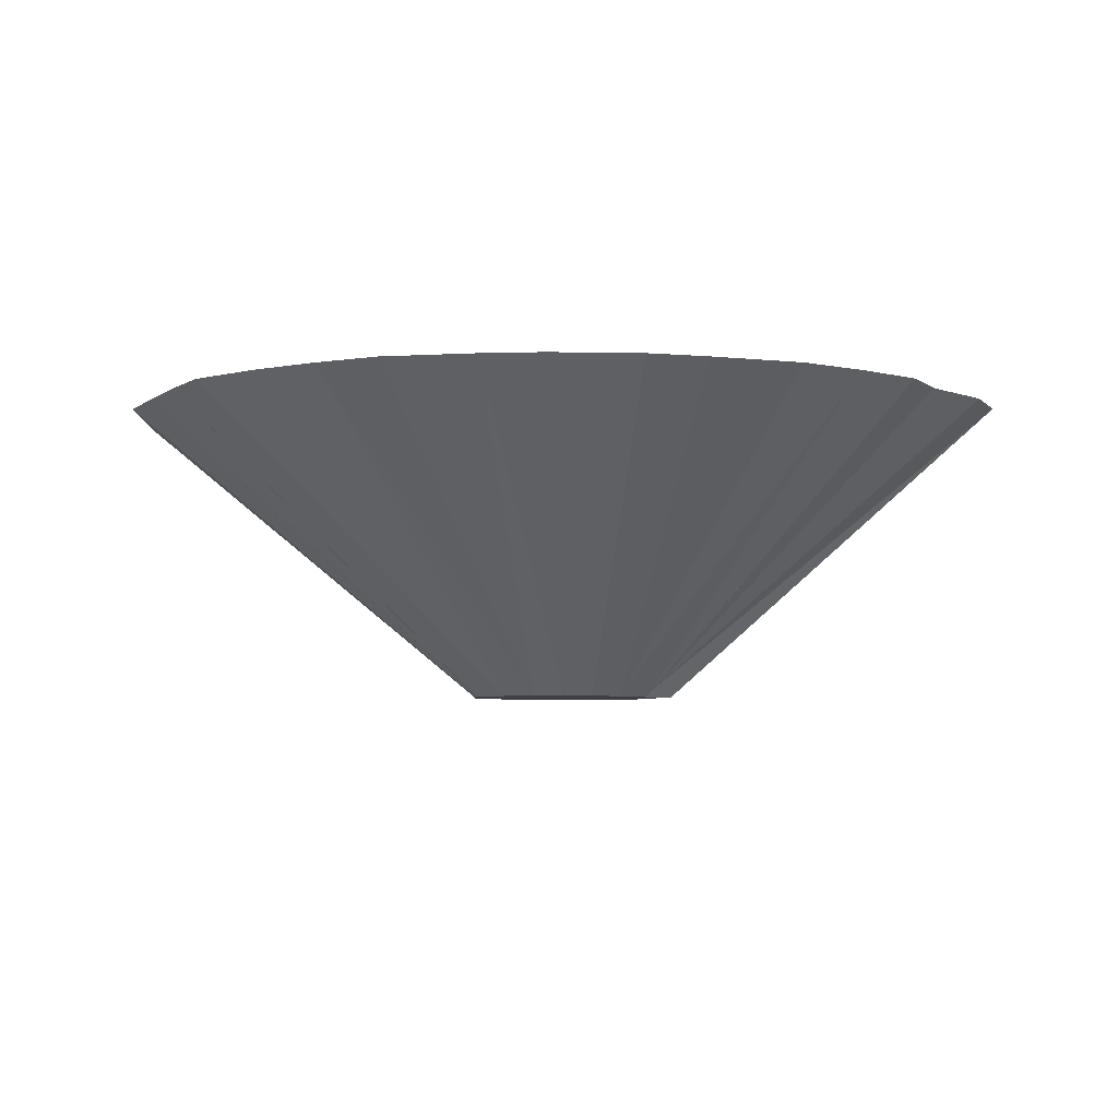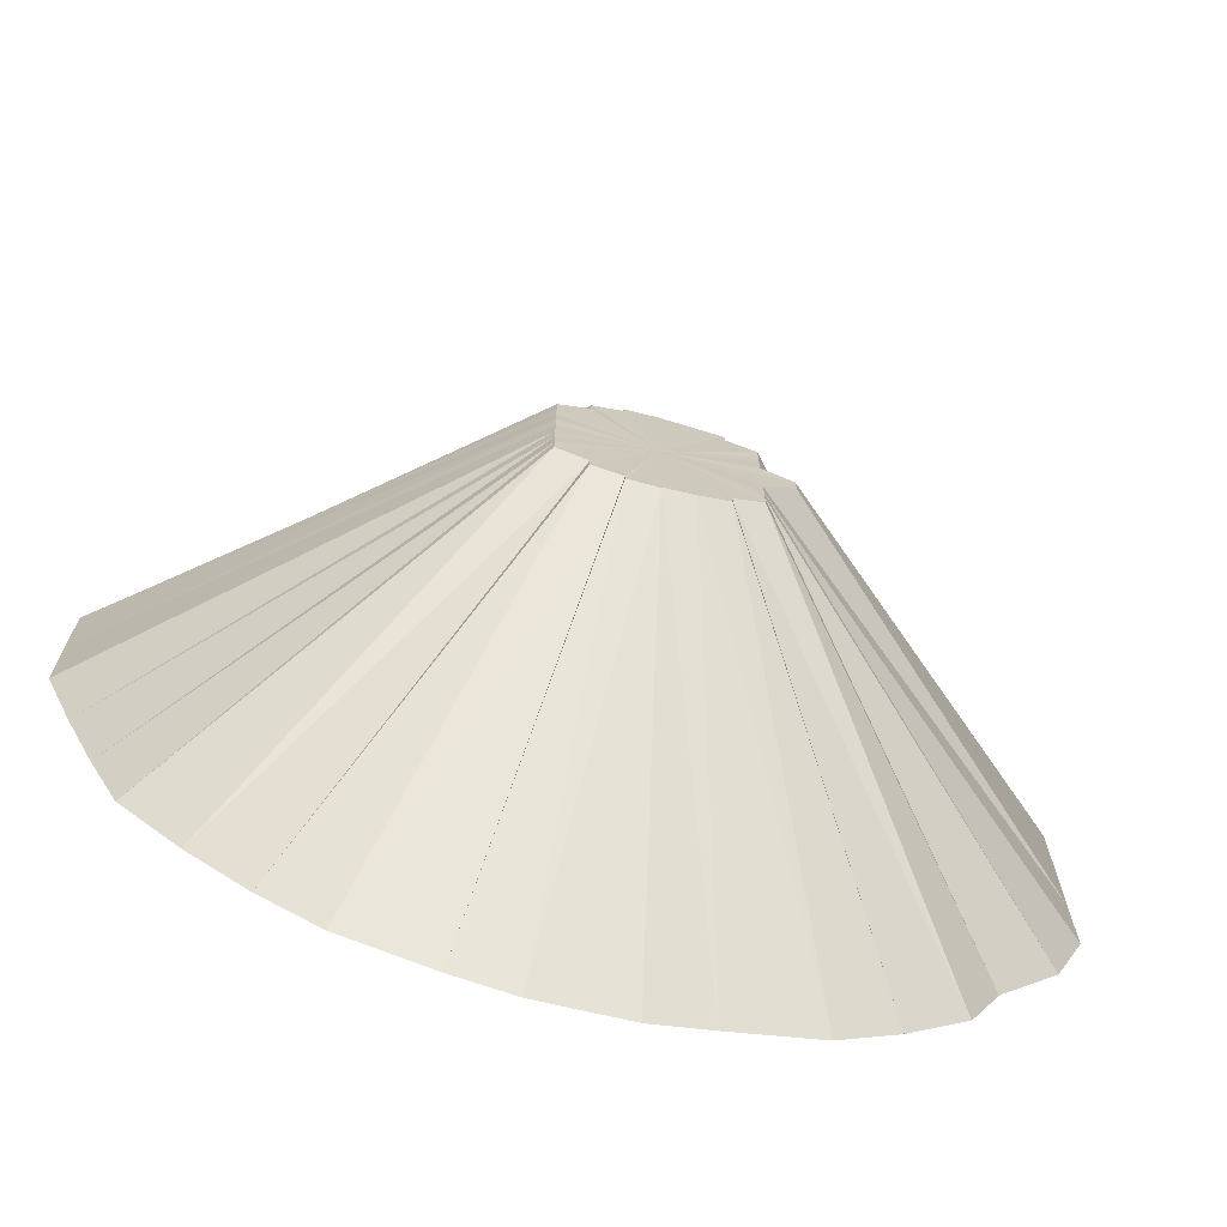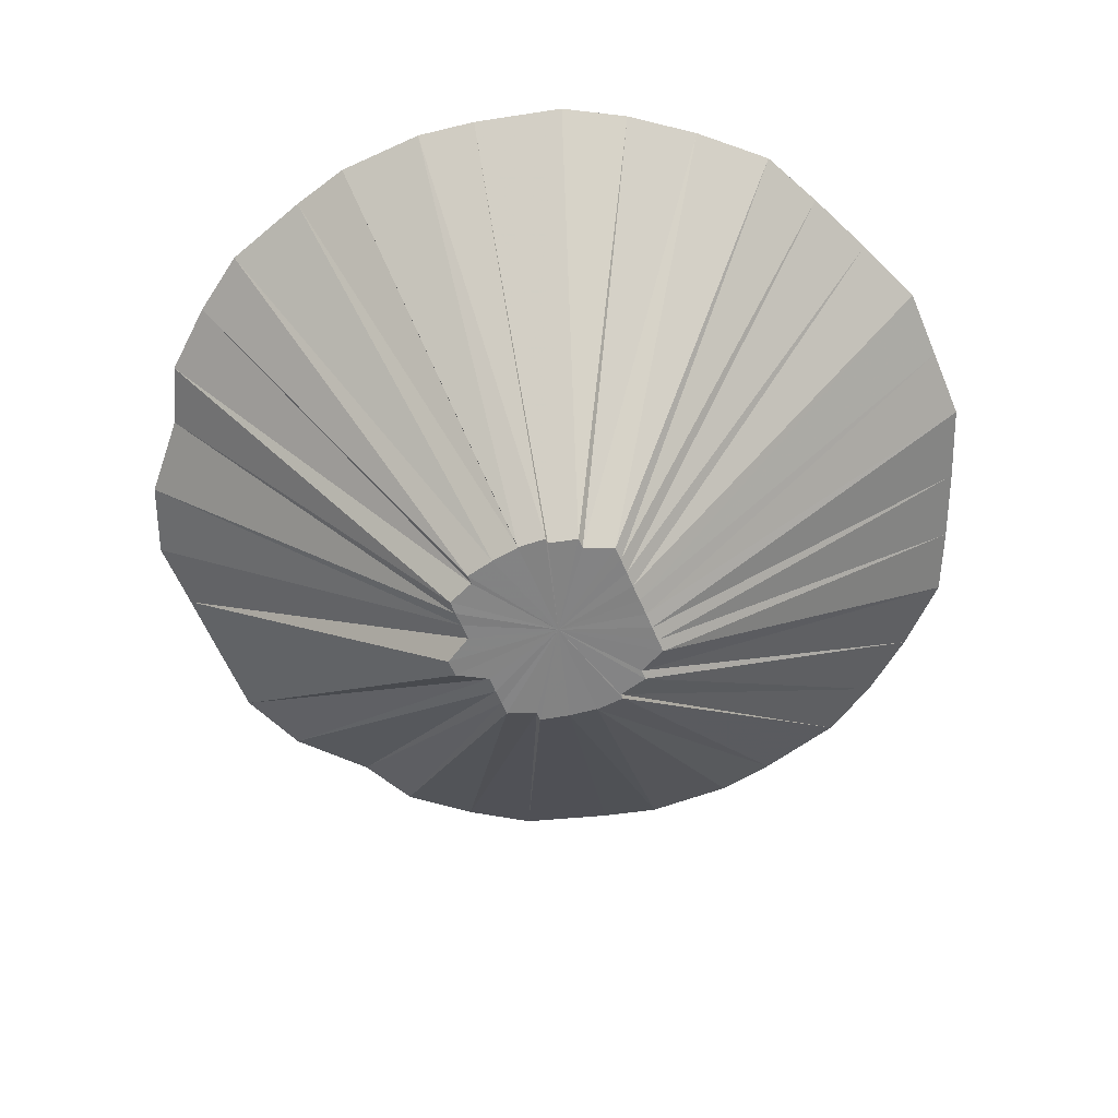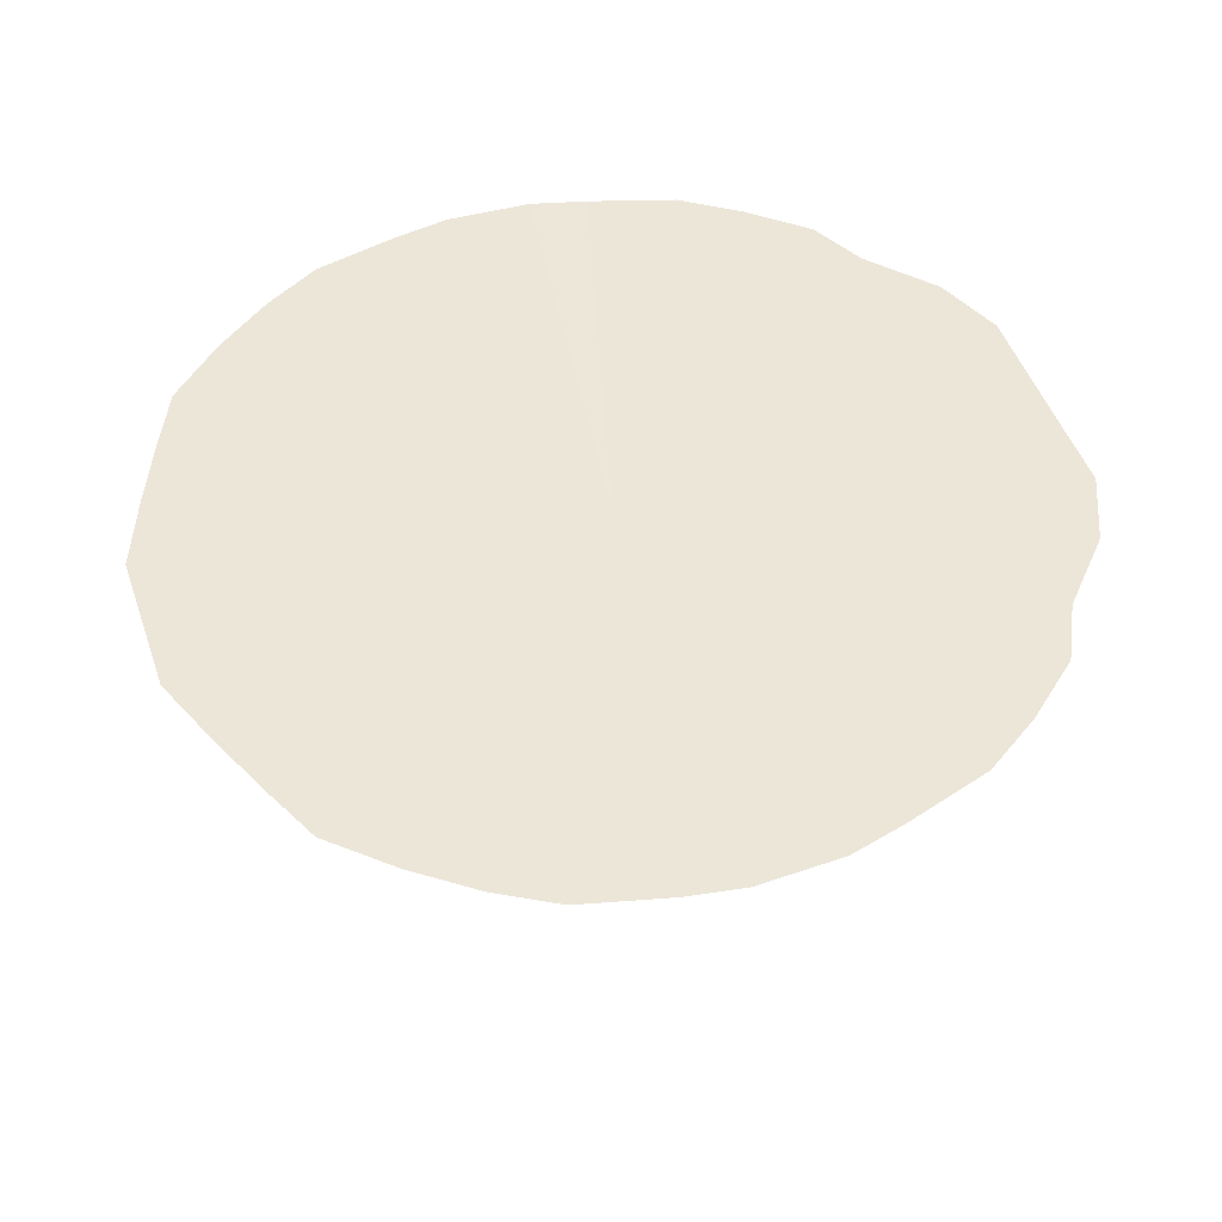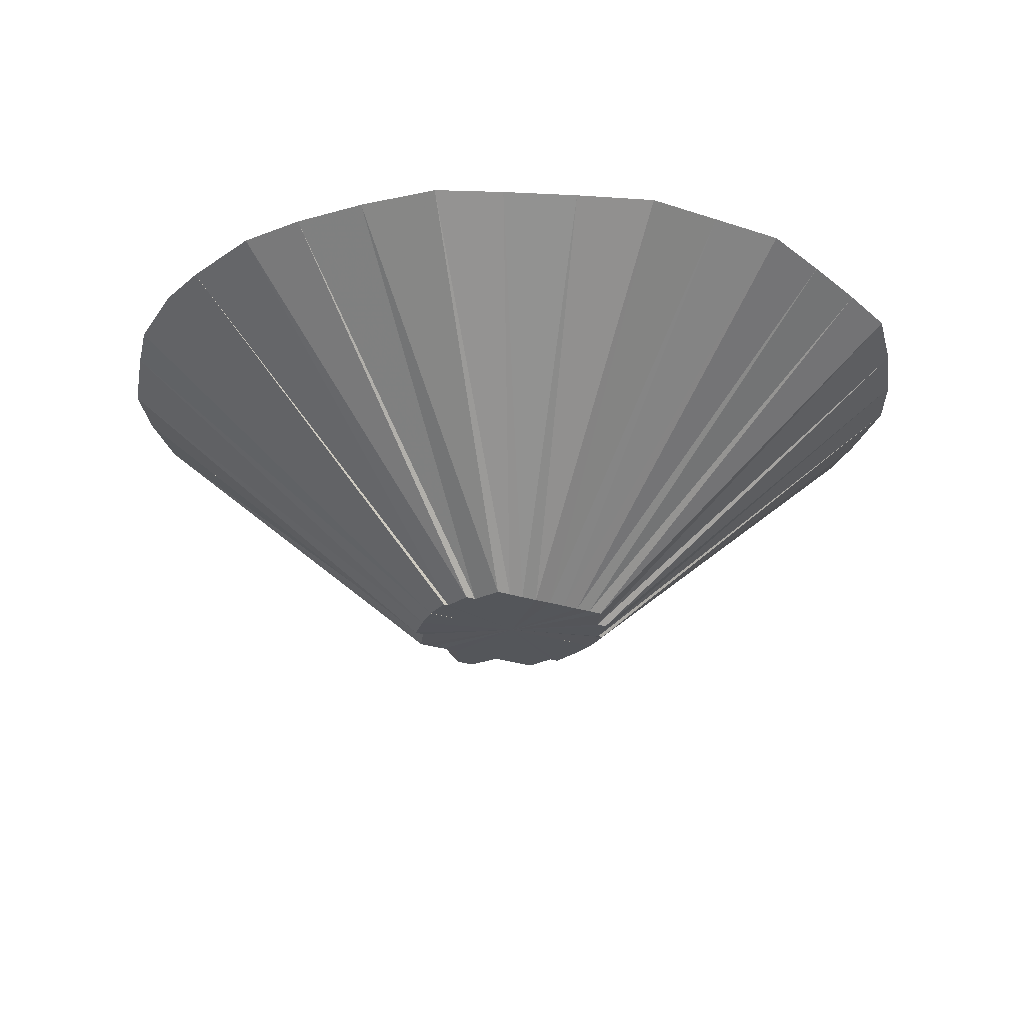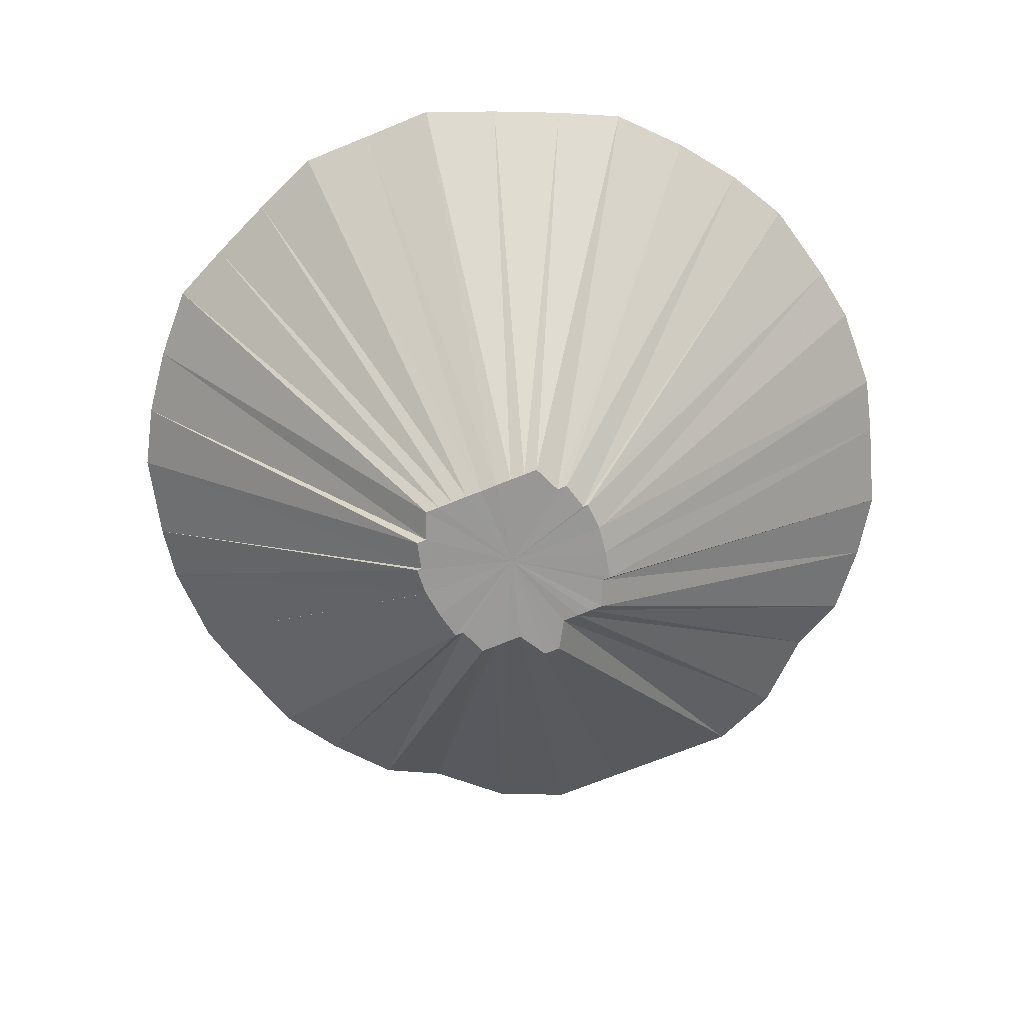
<metadata>
{"format":"obj","ext":"obj","renderer":"f3d","projection":"perspective","resolution":1024,"background":"white","views":[{"elev":-4.6,"azim":-2.3,"up":"+Y"},{"elev":-70.4,"azim":-14.7,"up":"+Z"},{"elev":-61.1,"azim":-157.1,"up":"+Y"},{"elev":49.0,"azim":-18.8,"up":"+Y"},{"elev":-25.4,"azim":-118.2,"up":"+Y"},{"elev":-68.8,"azim":-67.7,"up":"+Y"}]}
</metadata>
<code>
o 25187
v 2243 1862 10.98
v 2243 1862 10.96
v 2243 1862 10.98
v 2243 1862 10.93
v 2243 1862 10.98
v 2243 1862 10.96
v 2243 1862 10.91
v 2243 1862 10.97
v 2243 1862 10.93
v 2243 1862 10.98
v 2243 1862 10.98
v 2243 1862 10.99
v 2243 1862 11.01
v 2243 1862 10.91
v 2243 1862 10.97
v 2243 1862 10.89
v 2243 1862 11.01
v 2243 1862 10.99
v 2243 1862 11.03
v 2243 1862 10.87
v 2243 1862 10.96
v 2243 1862 10.89
v 2243 1862 11.03
v 2243 1862 11
v 2243 1862 11.06
v 2243 1862 10.87
v 2243 1862 10.96
v 2243 1862 10.85
v 2243 1862 11.06
v 2243 1862 11
v 2243 1862 11.08
v 2243 1862 10.84
v 2243 1862 10.95
v 2243 1862 10.85
v 2243 1862 11.08
v 2243 1862 11.01
v 2243 1862 11.09
v 2243 1862 10.84
v 2243 1862 10.95
v 2243 1862 10.84
v 2243 1862 11.09
v 2243 1862 11.01
v 2243 1862 11.11
v 2243 1862 10.83
v 2243 1862 10.95
v 2243 1862 10.83
v 2243 1862 10.95
v 2243 1862 10.84
v 2243 1862 10.83
v 2243 1862 10.95
v 2243 1862 11.12
v 2243 1862 11.01
v 2243 1862 11.11
v 2243 1862 11.13
v 2243 1862 11.02
v 2243 1862 11.12
v 2243 1862 11.13
v 2243 1862 11.02
v 2243 1862 11.02
v 2243 1862 11.02
v 2243 1862 11.13
v 2243 1862 11.02
v 2243 1862 11.02
v 2243 1862 11.02
v 2243 1862 11.13
v 2243 1862 11.13
v 2243 1862 11.13
v 2243 1862 11.13
v 2243 1862 11.02
v 2243 1862 11.12
v 2243 1862 11.01
v 2243 1862 11.13
v 2243 1862 11.1
v 2243 1862 11.01
v 2243 1862 11.12
v 2243 1862 11.09
v 2243 1862 11.01
v 2243 1862 11.1
v 2243 1862 11.07
v 2243 1862 11
v 2243 1862 11.09
v 2243 1862 11.04
v 2243 1862 11
v 2243 1862 11.07
v 2244 1862 11.02
v 2243 1862 10.99
v 2243 1862 11.04
v 2244 1862 10.99
v 2243 1862 10.98
v 2244 1862 11.02
v 2244 1862 10.97
v 2243 1862 10.98
v 2244 1862 10.99
v 2244 1862 10.94
v 2243 1862 10.97
v 2244 1862 10.97
v 2243 1862 10.92
v 2243 1862 10.97
v 2244 1862 10.94
v 2243 1862 10.9
v 2243 1862 10.96
v 2243 1862 10.92
v 2243 1862 10.88
v 2243 1862 10.96
v 2243 1862 10.9
v 2243 1862 10.95
v 2243 1862 10.88
v 2243 1862 10.86
v 2243 1862 10.95
v 2243 1862 10.86
v 2243 1862 10.85
v 2243 1862 10.95
v 2243 1862 10.85
v 2243 1862 10.84
v 2243 1862 10.95
v 2243 1862 10.83
v 2243 1862 10.84
v 2243 1862 10.83
v 2243 1862 10.95
v 2243 1862 10.98
v 2243 1862 10.84
v 2243 1862 10.85
v 2243 1862 10.83
v 2243 1862 10.86
v 2243 1862 10.84
v 2243 1862 10.88
v 2243 1862 10.84
v 2243 1862 10.9
v 2243 1862 10.85
v 2243 1862 10.92
v 2243 1862 10.87
v 2244 1862 10.94
v 2243 1862 10.89
v 2244 1862 10.97
v 2243 1862 10.91
v 2244 1862 10.99
v 2243 1862 10.93
v 2244 1862 11.02
v 2243 1862 10.96
v 2243 1862 11.04
v 2243 1862 10.98
v 2243 1862 11.07
v 2243 1862 11.01
v 2243 1862 11.09
v 2243 1862 11.03
v 2243 1862 11.1
v 2243 1862 11.06
v 2243 1862 11.12
v 2243 1862 11.08
v 2243 1862 11.13
v 2243 1862 11.09
v 2243 1862 11.11
v 2243 1862 11.13
v 2243 1862 11.12
v 2243 1862 11.13
v 2243 1862 11.13
f 1 2 3
f 2 4 5
f 6 5 3
f 4 7 8
f 9 8 5
f 3 5 10
f 5 8 10
f 11 3 12
f 12 3 10
f 13 1 12
f 14 15 8
f 8 15 10
f 7 16 15
f 17 12 18
f 18 12 10
f 19 13 18
f 16 20 21
f 22 21 15
f 15 21 10
f 23 18 24
f 24 18 10
f 25 19 24
f 26 27 21
f 21 27 10
f 20 28 27
f 29 24 30
f 30 24 10
f 31 25 30
f 28 32 33
f 34 33 27
f 27 33 10
f 35 30 36
f 36 30 10
f 37 31 36
f 38 39 33
f 33 39 10
f 32 40 39
f 41 36 42
f 42 36 10
f 43 37 42
f 40 44 45
f 44 46 47
f 48 45 39
f 39 45 10
f 49 50 45
f 45 50 10
f 51 43 52
f 53 42 52
f 52 42 10
f 54 51 55
f 56 52 55
f 55 52 10
f 57 54 58
f 57 59 60
f 61 55 62
f 62 55 10
f 63 64 10
f 65 64 63
f 66 67 63
f 67 68 69
f 70 66 71
f 72 63 71
f 71 63 10
f 73 70 74
f 75 71 74
f 74 71 10
f 76 73 77
f 78 74 77
f 77 74 10
f 79 76 80
f 81 77 80
f 80 77 10
f 82 79 83
f 84 80 83
f 83 80 10
f 85 82 86
f 87 83 86
f 86 83 10
f 88 85 89
f 90 86 89
f 89 86 10
f 91 88 92
f 93 89 92
f 92 89 10
f 94 91 95
f 96 92 95
f 95 92 10
f 97 94 98
f 99 95 98
f 98 95 10
f 100 97 101
f 102 98 101
f 101 98 10
f 103 100 104
f 105 101 104
f 104 101 10
f 106 104 10
f 107 104 106
f 108 103 106
f 109 106 10
f 110 106 109
f 111 108 109
f 112 109 10
f 113 109 112
f 114 111 112
f 115 112 10
f 116 114 115
f 117 112 115
f 118 115 119
f 118 120 121
f 121 120 122
f 123 120 118
f 122 120 124
f 125 120 123
f 124 120 126
f 127 120 125
f 126 120 128
f 129 120 127
f 128 120 130
f 131 120 129
f 130 120 132
f 133 120 131
f 132 120 134
f 135 120 133
f 134 120 136
f 137 120 135
f 136 120 138
f 139 120 137
f 138 120 140
f 141 120 139
f 140 120 142
f 143 120 141
f 142 120 144
f 145 120 143
f 144 120 146
f 147 120 145
f 146 120 148
f 149 120 147
f 148 120 150
f 151 120 149
f 152 120 151
f 150 120 153
f 154 120 152
f 153 120 155
f 156 120 154
f 155 120 156

</code>
